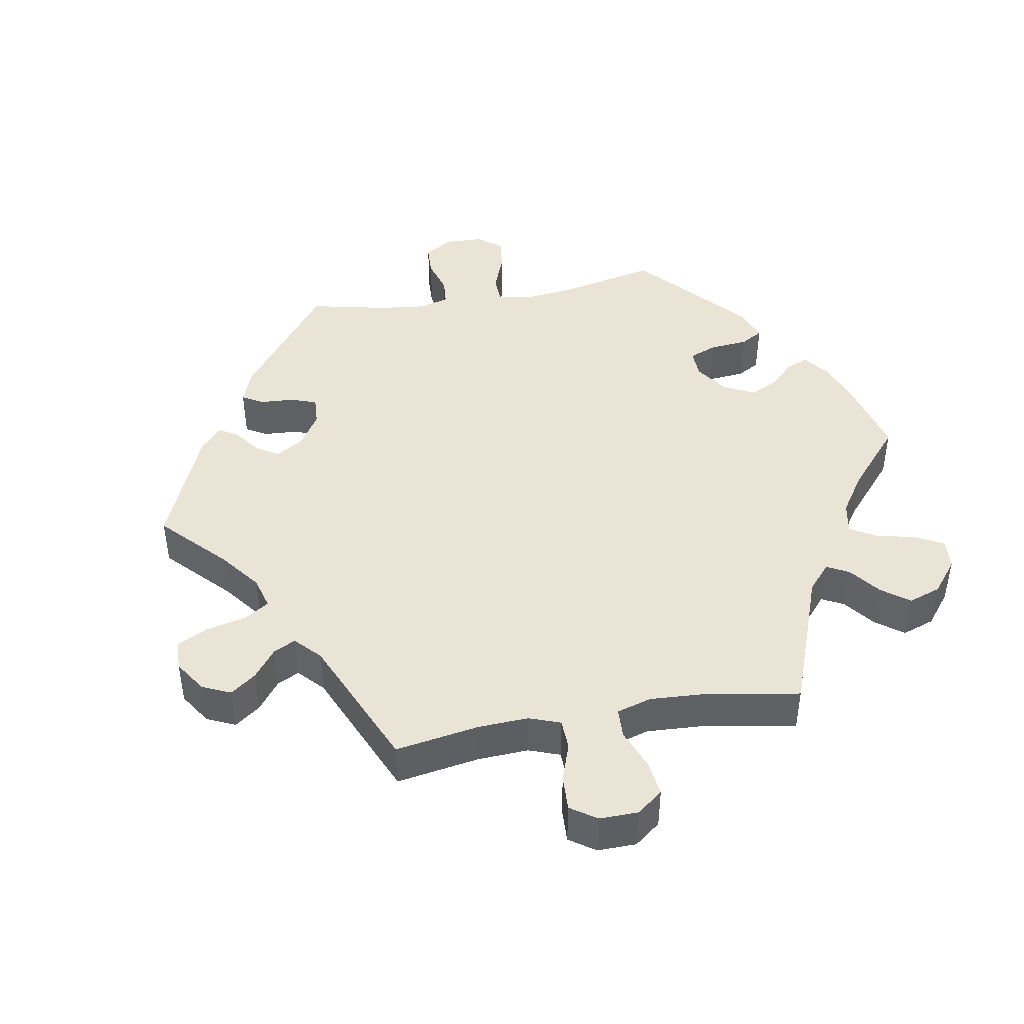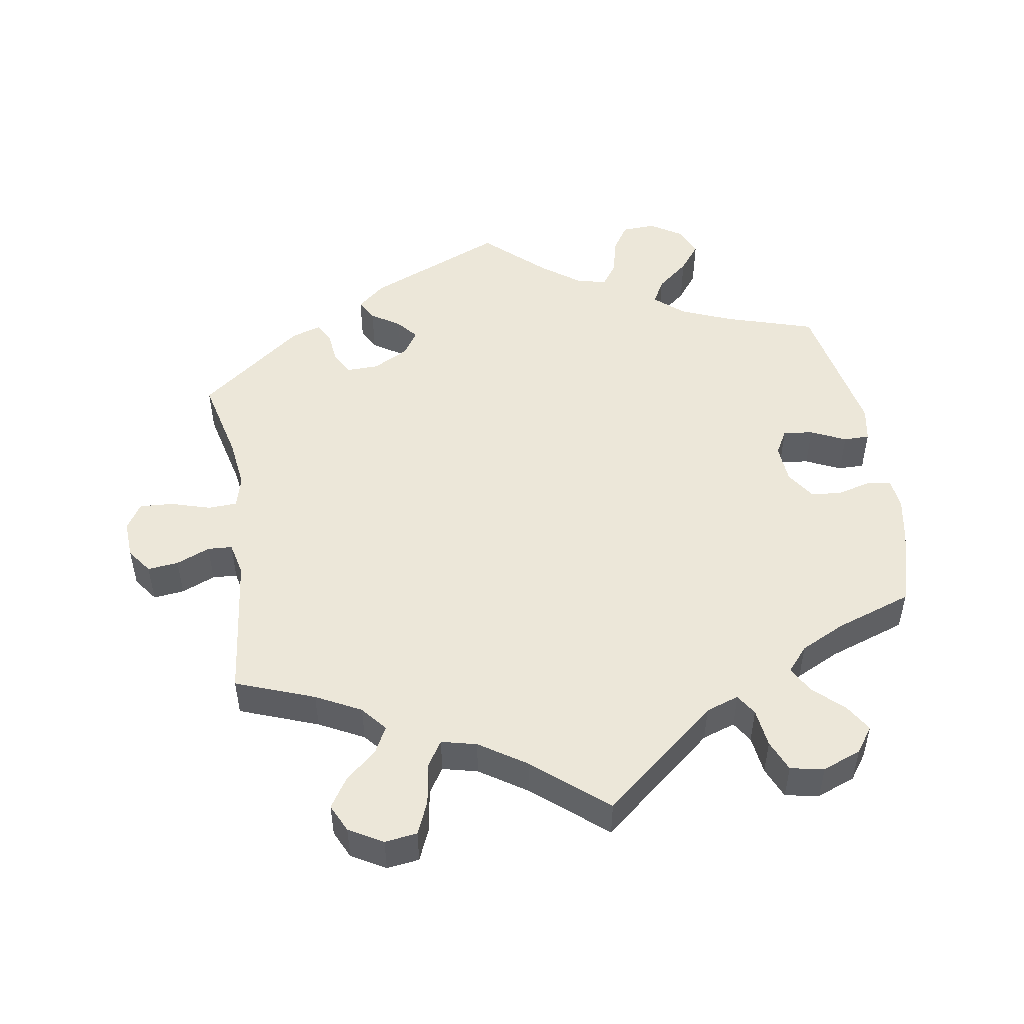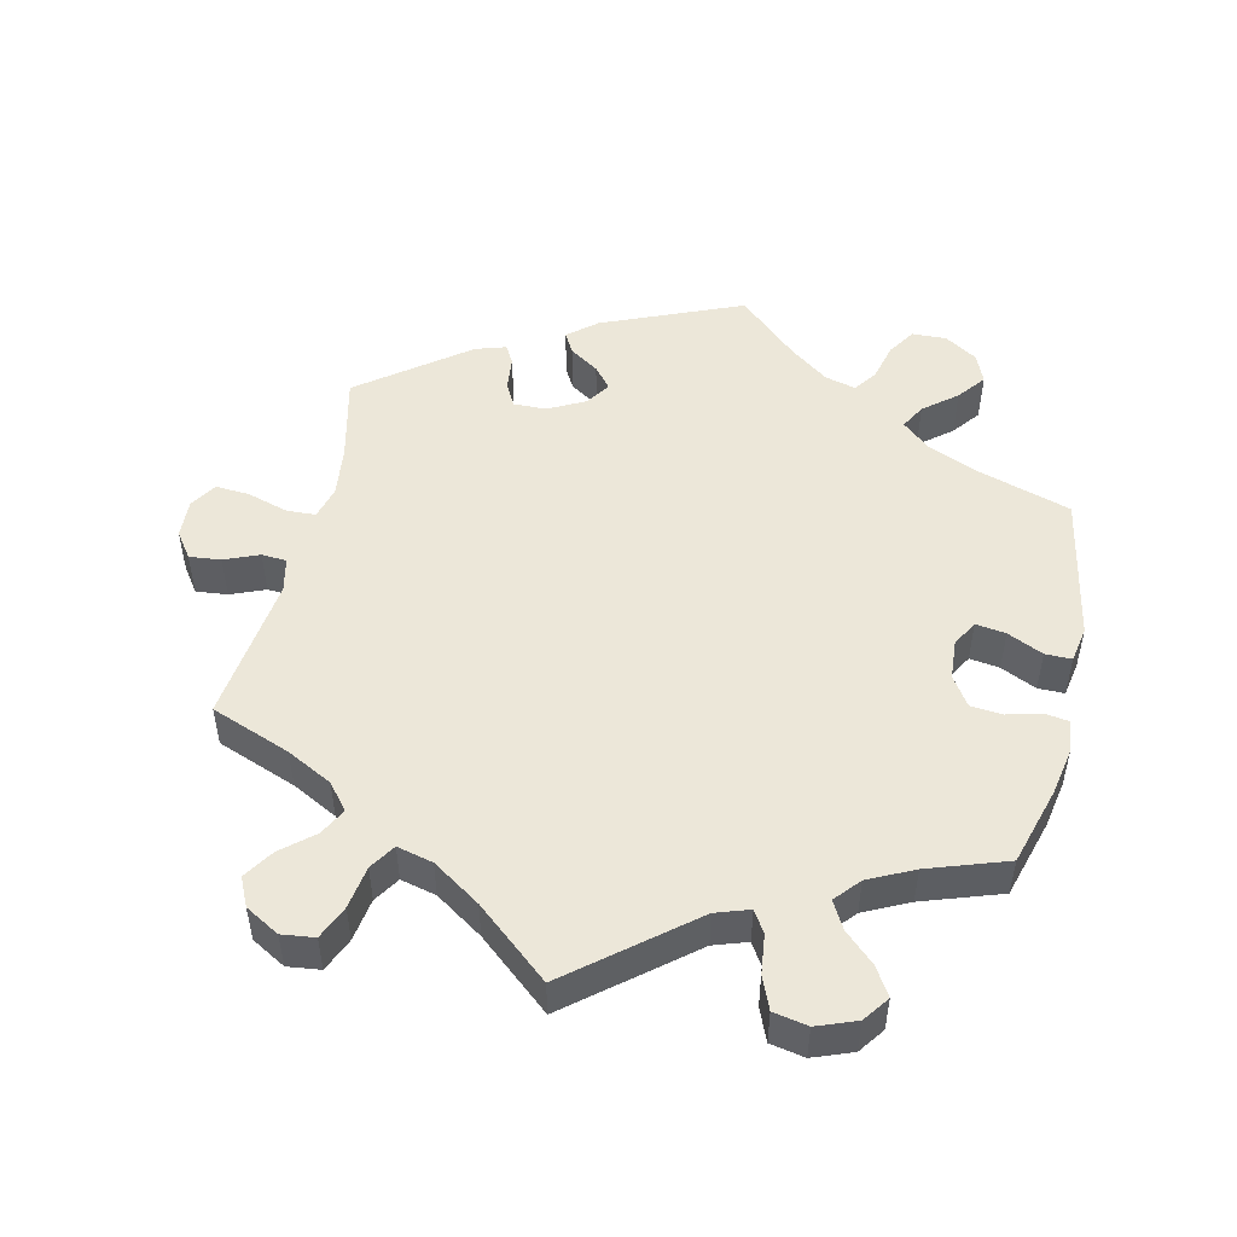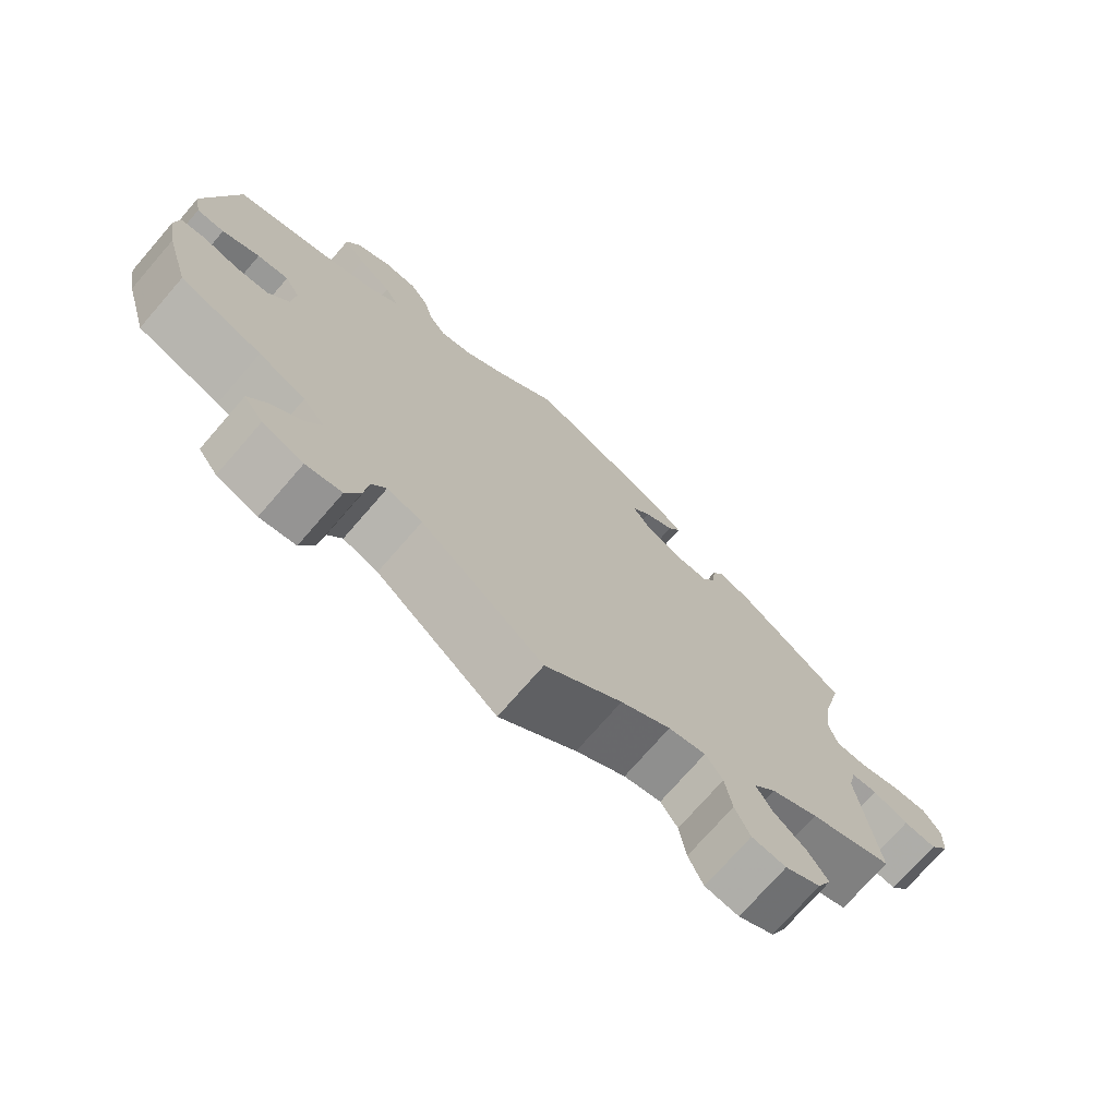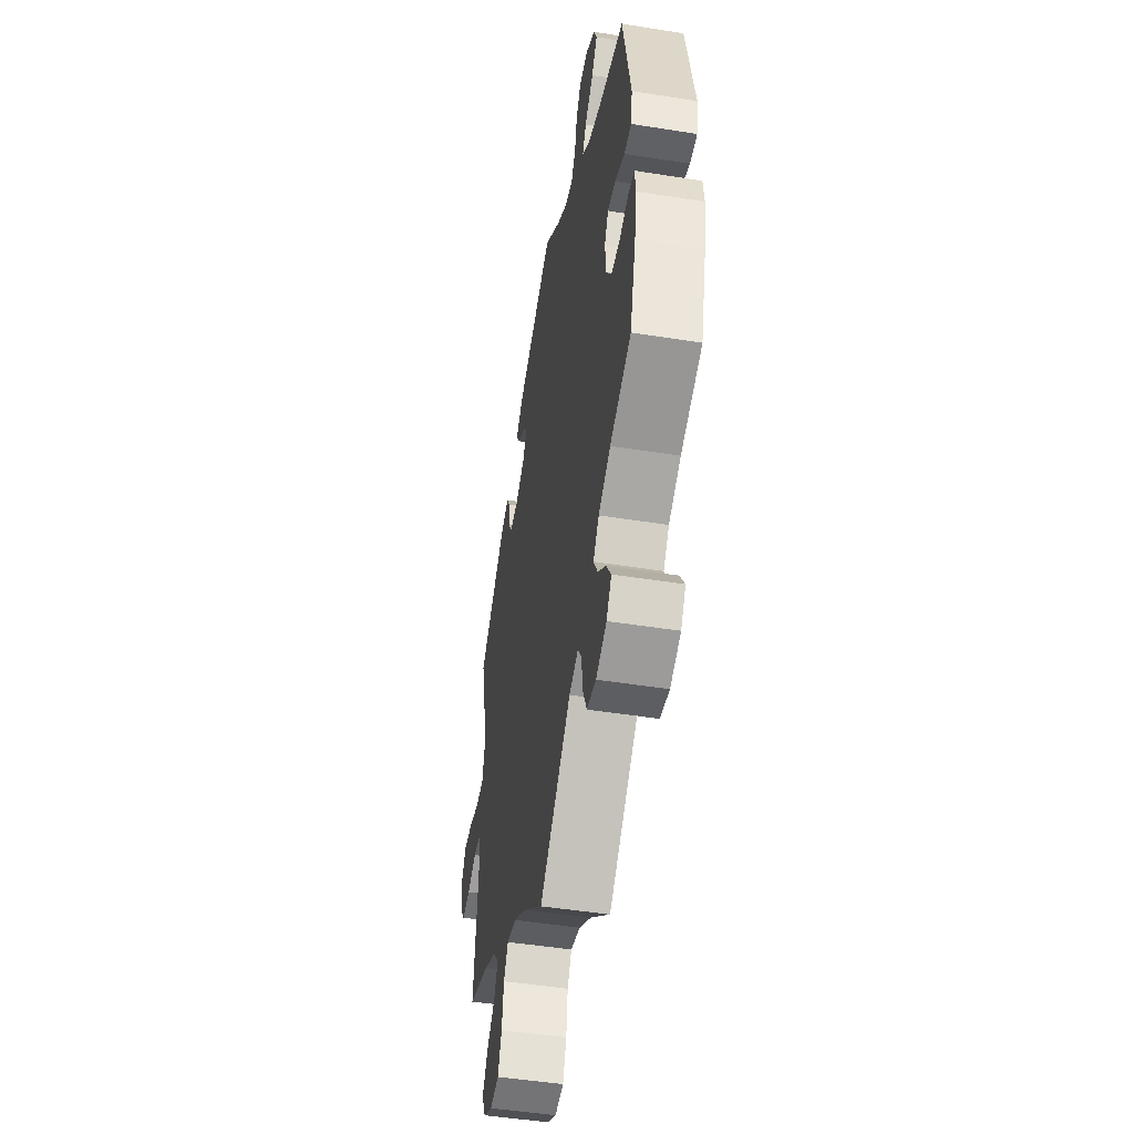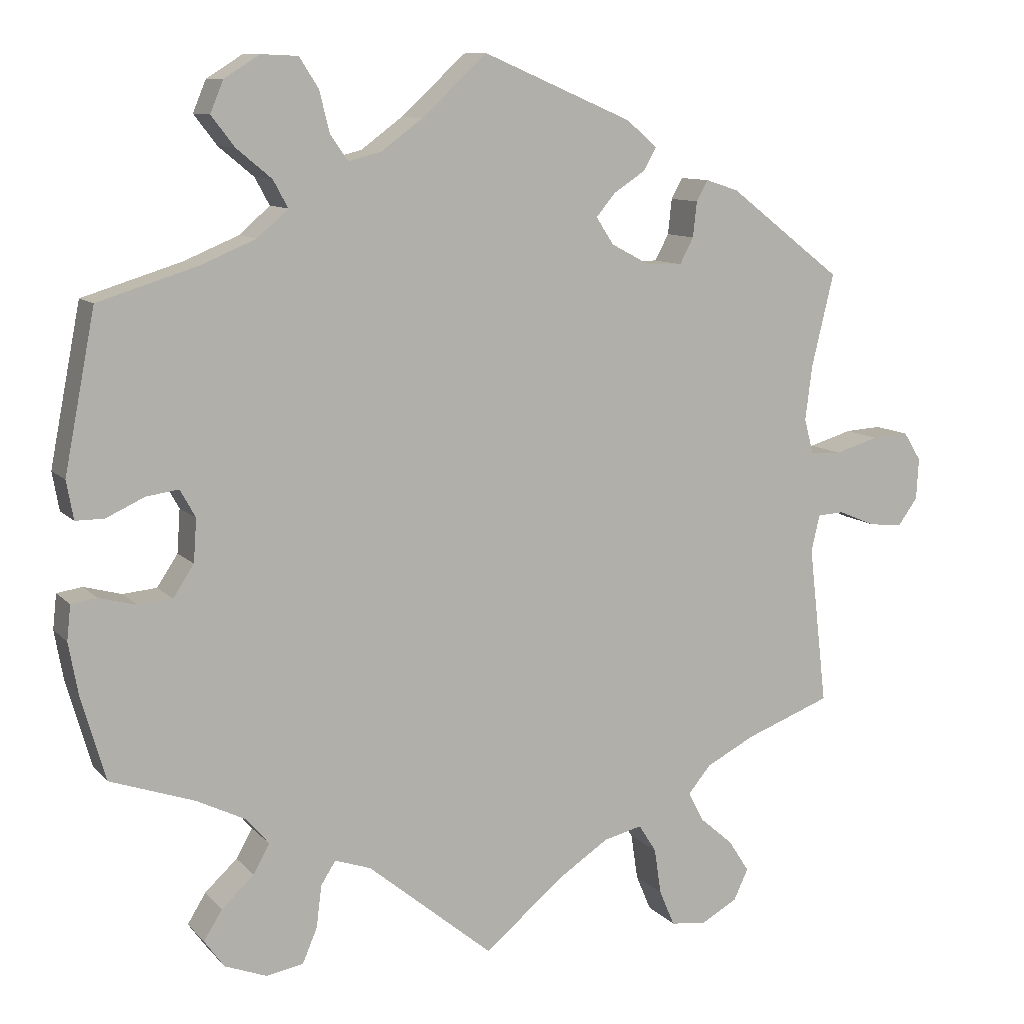
<metadata>
{"format":"obj","ext":"obj","renderer":"f3d","projection":"perspective","resolution":1024,"background":"white","views":[{"elev":43.8,"azim":139.8,"up":"+Y"},{"elev":49.9,"azim":170.9,"up":"+Y"},{"elev":50.1,"azim":-166.9,"up":"+Y"},{"elev":-73.8,"azim":-41.0,"up":"+Z"},{"elev":-48.8,"azim":-100.0,"up":"+Z"},{"elev":10.0,"azim":-23.9,"up":"+Z"}]}
</metadata>
<code>
v 0.472 0.07 0.169
v 0.463 0.07 0.098
v 0.475 0.07 0.052
v 0.516 0.07 0.05
v 0.573 0.07 0.067
v 0.621 0.07 0.07
v 0.644 0.07 0.033
v 0.641 0.07 -0.021
v 0.615 0.07 -0.057
v 0.571 0.07 -0.052
v 0.523 0.07 -0.032
v 0.488 0.07 -0.034
v 0.477 0.07 -0.082
v 0.501 0.07 -0.289
v 0.389 0.07 -0.331
v 0.325 0.07 -0.364
v 0.295 0.07 -0.4
v 0.315 0.07 -0.438
v 0.359 0.07 -0.476
v 0.386 0.07 -0.518
v 0.367 0.07 -0.558
v 0.319 0.07 -0.585
v 0.273 0.07 -0.579
v 0.253 0.07 -0.532
v 0.244 0.07 -0.472
v 0.221 0.07 -0.436
v 0.171 0.07 -0.448
v 0.104 0.07 -0.492
v 0.001 0.07 -0.578
v -0.163 0.07 -0.443
v -0.21 0.07 -0.427
v -0.229 0.07 -0.457
v -0.236 0.07 -0.512
v -0.255 0.07 -0.557
v -0.303 0.07 -0.566
v -0.358 0.07 -0.545
v -0.384 0.07 -0.509
v -0.36 0.07 -0.47
v -0.318 0.07 -0.431
v -0.297 0.07 -0.393
v -0.327 0.07 -0.358
v -0.39 0.07 -0.327
v -0.5 0.07 -0.289
v -0.532 0.07 -0.178
v -0.544 0.07 -0.112
v -0.539 0.07 -0.067
v -0.506 0.07 -0.062
v -0.457 0.07 -0.075
v -0.413 0.07 -0.071
v -0.386 0.07 -0.03
v -0.382 0.07 0.026
v -0.402 0.07 0.062
v -0.444 0.07 0.056
v -0.494 0.07 0.033
v -0.531 0.07 0.033
v -0.54 0.07 0.083
v -0.5 0.07 0.289
v -0.371 0.07 0.329
v -0.299 0.07 0.359
v -0.259 0.07 0.394
v -0.278 0.07 0.429
v -0.324 0.07 0.467
v -0.354 0.07 0.506
v -0.337 0.07 0.547
v -0.291 0.07 0.576
v -0.243 0.07 0.574
v -0.218 0.07 0.535
v -0.205 0.07 0.482
v -0.182 0.07 0.449
v -0.139 0.07 0.46
v -0.085 0.07 0.5
v 0 0.07 0.578
v 0.195 0.07 0.495
v 0.235 0.07 0.461
v 0.218 0.07 0.431
v 0.177 0.07 0.404
v 0.152 0.07 0.374
v 0.175 0.07 0.339
v 0.226 0.07 0.312
v 0.272 0.07 0.311
v 0.29 0.07 0.345
v 0.295 0.07 0.391
v 0.31 0.07 0.418
v 0.353 0.07 0.404
v 0.501 0.07 0.29
v 0.472 0 0.169
v 0.463 0 0.098
v 0.475 0 0.052
v 0.516 0 0.05
v 0.573 0 0.067
v 0.621 0 0.07
v 0.644 0 0.033
v 0.641 0 -0.021
v 0.615 0 -0.057
v 0.571 0 -0.052
v 0.523 0 -0.032
v 0.488 0 -0.034
v 0.477 0 -0.082
v 0.501 0 -0.289
v 0.389 0 -0.331
v 0.325 0 -0.364
v 0.295 0 -0.4
v 0.315 0 -0.438
v 0.359 0 -0.476
v 0.386 0 -0.518
v 0.367 0 -0.558
v 0.319 0 -0.585
v 0.273 0 -0.579
v 0.253 0 -0.532
v 0.244 0 -0.472
v 0.221 0 -0.436
v 0.171 0 -0.448
v 0.104 0 -0.492
v 0.001 0 -0.578
v -0.163 0 -0.443
v -0.21 0 -0.427
v -0.229 0 -0.457
v -0.236 0 -0.512
v -0.255 0 -0.557
v -0.303 0 -0.566
v -0.358 0 -0.545
v -0.384 0 -0.509
v -0.36 0 -0.47
v -0.318 0 -0.431
v -0.297 0 -0.393
v -0.327 0 -0.358
v -0.39 0 -0.327
v -0.5 0 -0.289
v -0.532 0 -0.178
v -0.544 0 -0.112
v -0.539 0 -0.067
v -0.506 0 -0.062
v -0.457 0 -0.075
v -0.413 0 -0.071
v -0.386 0 -0.03
v -0.382 0 0.026
v -0.402 0 0.062
v -0.444 0 0.056
v -0.494 0 0.033
v -0.531 0 0.033
v -0.54 0 0.083
v -0.5 0 0.289
v -0.371 0 0.329
v -0.299 0 0.359
v -0.259 0 0.394
v -0.278 0 0.429
v -0.324 0 0.467
v -0.354 0 0.506
v -0.337 0 0.547
v -0.291 0 0.576
v -0.243 0 0.574
v -0.218 0 0.535
v -0.205 0 0.482
v -0.182 0 0.449
v -0.139 0 0.46
v -0.085 0 0.5
v 0 0 0.578
v 0.195 0 0.495
v 0.235 0 0.461
v 0.218 0 0.431
v 0.177 0 0.404
v 0.152 0 0.374
v 0.175 0 0.339
v 0.226 0 0.312
v 0.272 0 0.311
v 0.29 0 0.345
v 0.295 0 0.391
v 0.31 0 0.418
v 0.353 0 0.404
v 0.501 0 0.29
f 84 85 1
f 81 82 83 84
f 80 81 84 1
f 79 80 1 2
f 78 79 2 3
f 73 74 75 76
f 71 72 73 76
f 70 71 76 77
f 69 70 77 78
f 65 66 67 68
f 65 68 69
f 64 65 69
f 61 62 63 64
f 60 61 64 69
f 59 60 69 78
f 55 56 57 58
f 53 54 55 58
f 52 53 58 59
f 51 52 59 78
f 45 46 47 48
f 45 48 49
f 42 43 44 45
f 41 42 45 49
f 40 41 49 50
f 36 37 38 39
f 36 39 40
f 35 36 40
f 32 33 34 35
f 31 32 35 40
f 30 31 40 50
f 28 29 30 50
f 22 23 24 25
f 22 25 26
f 21 22 26
f 18 19 20 21
f 17 18 21 26
f 16 17 26 27
f 13 14 15
f 12 13 15 16
f 8 9 10 11
f 8 11 12
f 7 8 12
f 4 5 6 7
f 3 4 7 12
f 27 28 50 51
f 16 27 51 78
f 3 12 16 78
f 86 170 169
f 169 168 167 166
f 86 169 166 165
f 87 86 165 164
f 88 87 164 163
f 161 160 159 158
f 161 158 157 156
f 162 161 156 155
f 163 162 155 154
f 153 152 151 150
f 154 153 150
f 154 150 149
f 149 148 147 146
f 154 149 146 145
f 163 154 145 144
f 143 142 141 140
f 143 140 139 138
f 144 143 138 137
f 163 144 137 136
f 133 132 131 130
f 134 133 130
f 130 129 128 127
f 134 130 127 126
f 135 134 126 125
f 124 123 122 121
f 125 124 121
f 125 121 120
f 120 119 118 117
f 125 120 117 116
f 135 125 116 115
f 135 115 114 113
f 110 109 108 107
f 111 110 107
f 111 107 106
f 106 105 104 103
f 111 106 103 102
f 112 111 102 101
f 100 99 98
f 101 100 98 97
f 96 95 94 93
f 97 96 93
f 97 93 92
f 92 91 90 89
f 97 92 89 88
f 136 135 113 112
f 163 136 112 101
f 163 101 97 88
f 1 86 87 2
f 2 87 88 3
f 3 88 89 4
f 4 89 90 5
f 5 90 91 6
f 6 91 92 7
f 7 92 93 8
f 8 93 94 9
f 9 94 95 10
f 10 95 96 11
f 11 96 97 12
f 12 97 98 13
f 13 98 99 14
f 14 99 100 15
f 15 100 101 16
f 16 101 102 17
f 17 102 103 18
f 18 103 104 19
f 19 104 105 20
f 20 105 106 21
f 21 106 107 22
f 22 107 108 23
f 23 108 109 24
f 24 109 110 25
f 25 110 111 26
f 26 111 112 27
f 27 112 113 28
f 28 113 114 29
f 29 114 115 30
f 30 115 116 31
f 31 116 117 32
f 32 117 118 33
f 33 118 119 34
f 34 119 120 35
f 35 120 121 36
f 36 121 122 37
f 37 122 123 38
f 38 123 124 39
f 39 124 125 40
f 40 125 126 41
f 41 126 127 42
f 42 127 128 43
f 43 128 129 44
f 44 129 130 45
f 45 130 131 46
f 46 131 132 47
f 47 132 133 48
f 48 133 134 49
f 49 134 135 50
f 50 135 136 51
f 51 136 137 52
f 52 137 138 53
f 53 138 139 54
f 54 139 140 55
f 55 140 141 56
f 56 141 142 57
f 57 142 143 58
f 58 143 144 59
f 59 144 145 60
f 60 145 146 61
f 61 146 147 62
f 62 147 148 63
f 63 148 149 64
f 64 149 150 65
f 65 150 151 66
f 66 151 152 67
f 67 152 153 68
f 68 153 154 69
f 69 154 155 70
f 70 155 156 71
f 71 156 157 72
f 72 157 158 73
f 73 158 159 74
f 74 159 160 75
f 75 160 161 76
f 76 161 162 77
f 77 162 163 78
f 78 163 164 79
f 79 164 165 80
f 80 165 166 81
f 81 166 167 82
f 82 167 168 83
f 83 168 169 84
f 84 169 170 85
f 85 170 86 1

</code>
